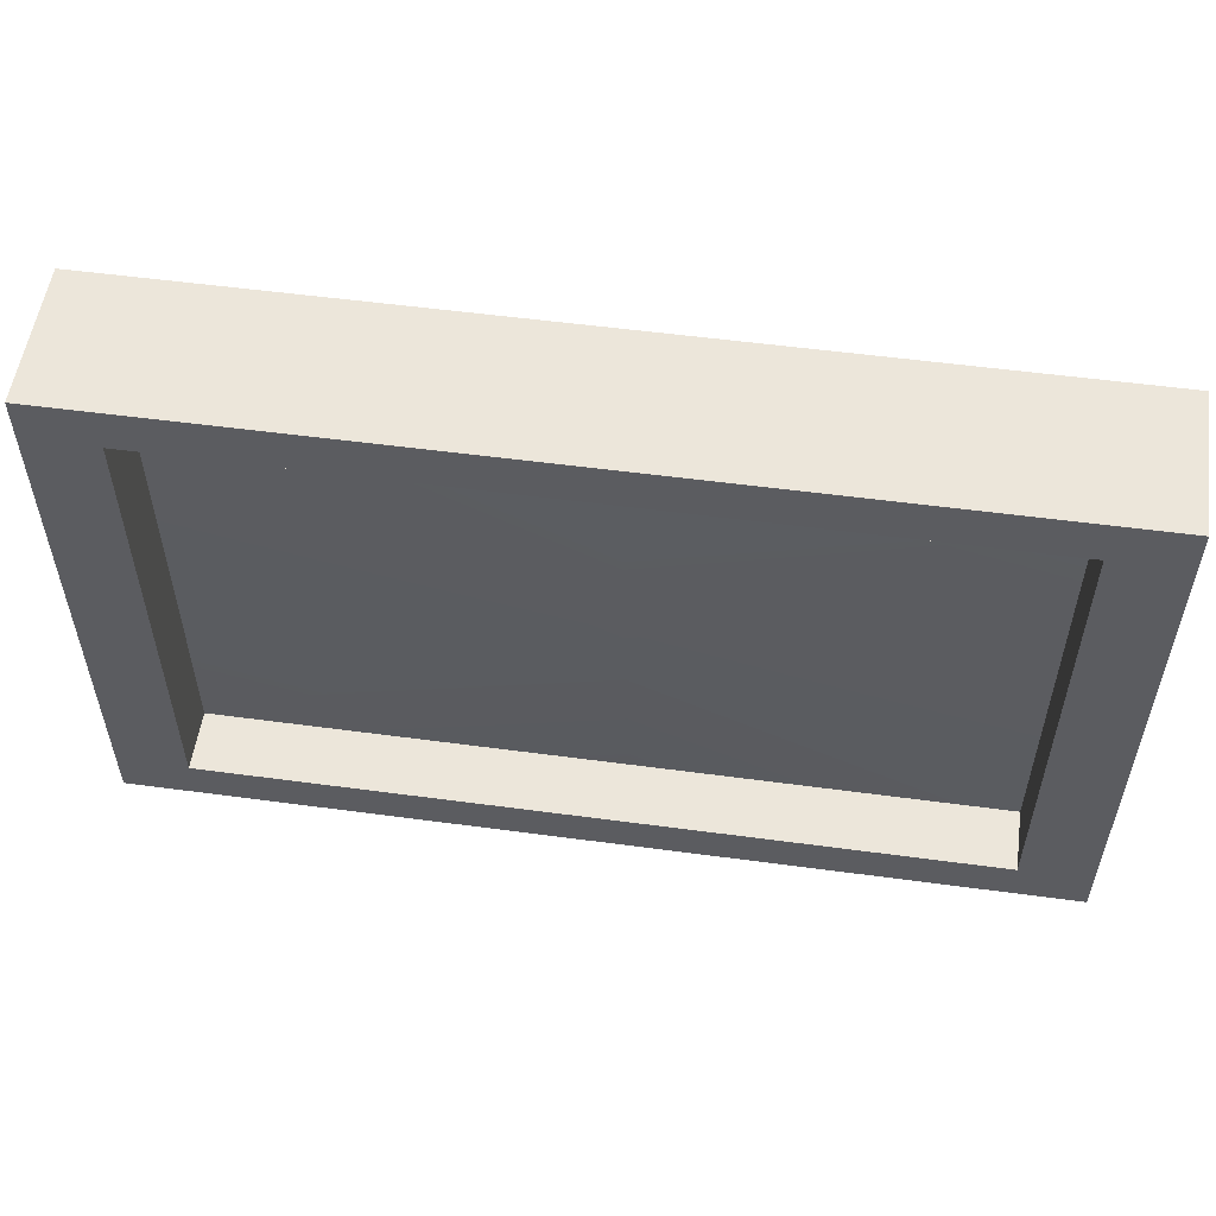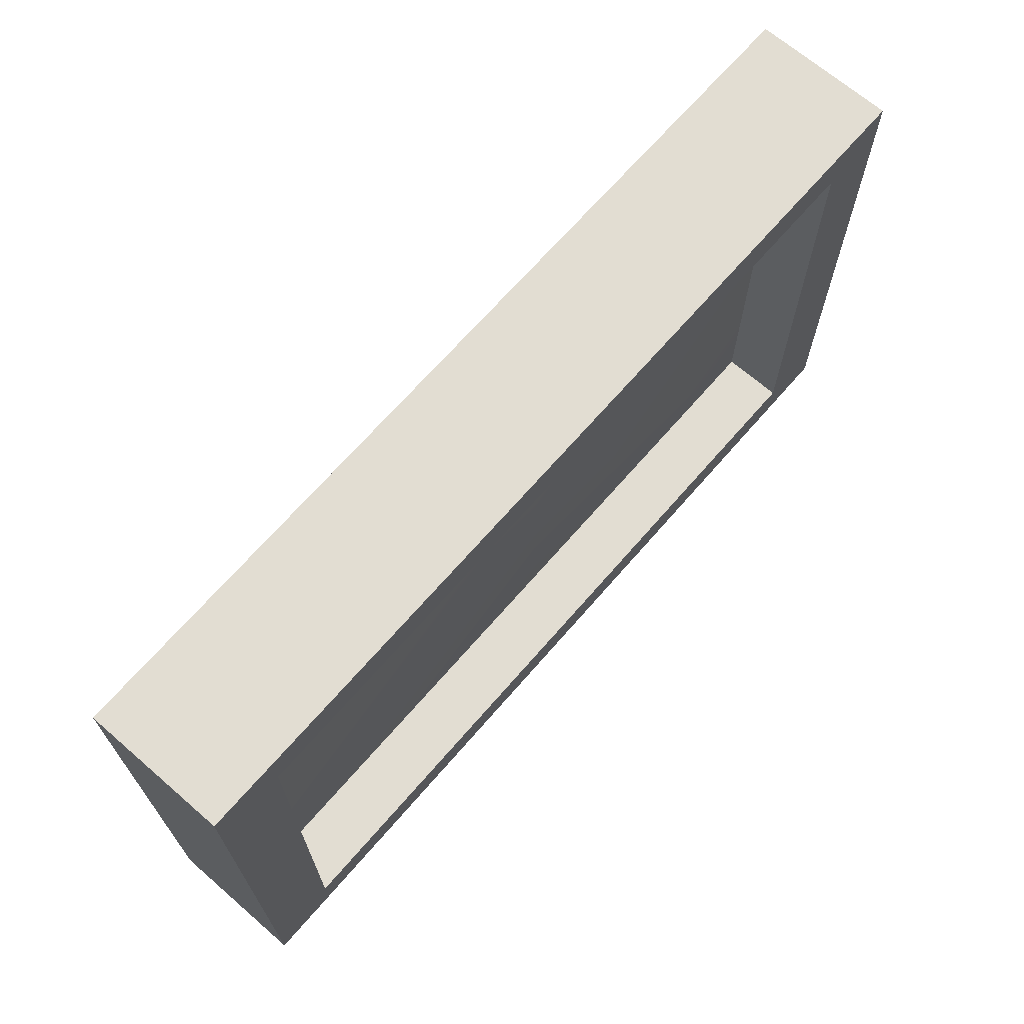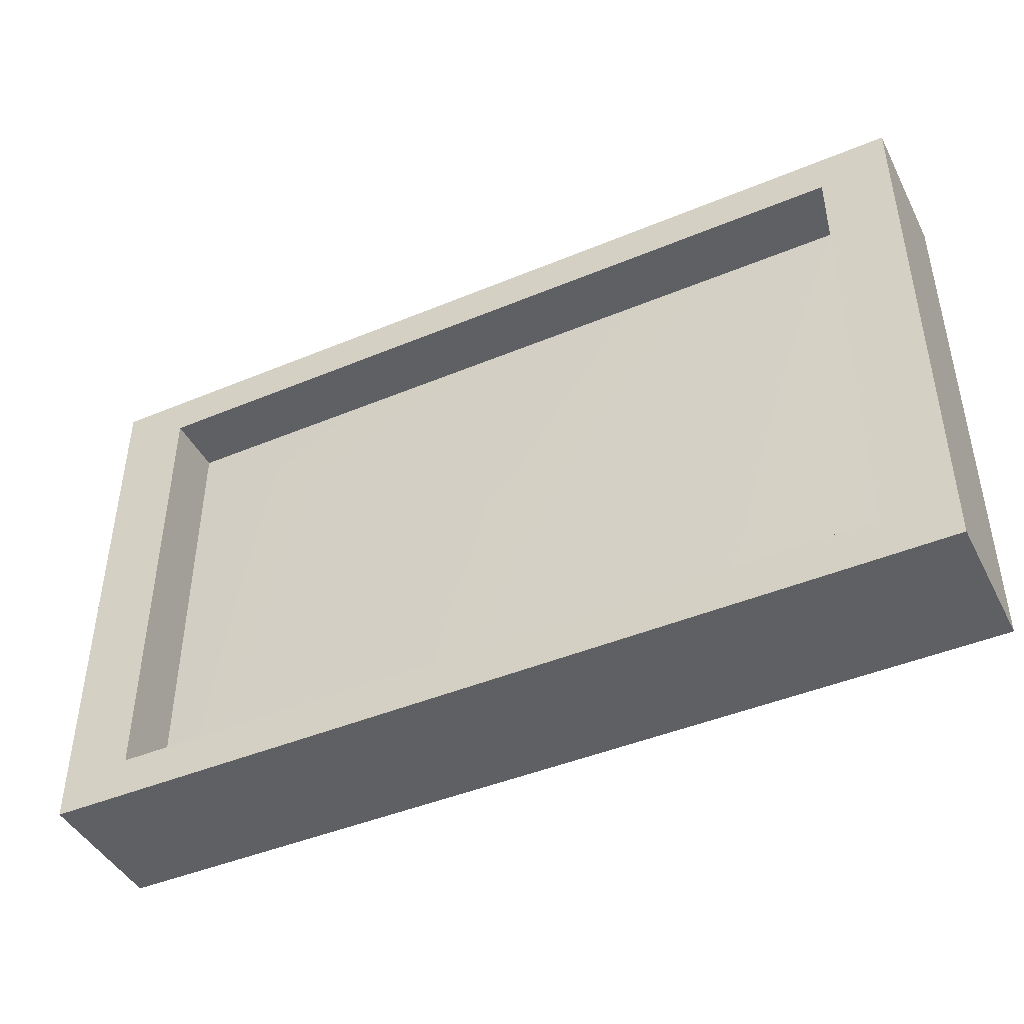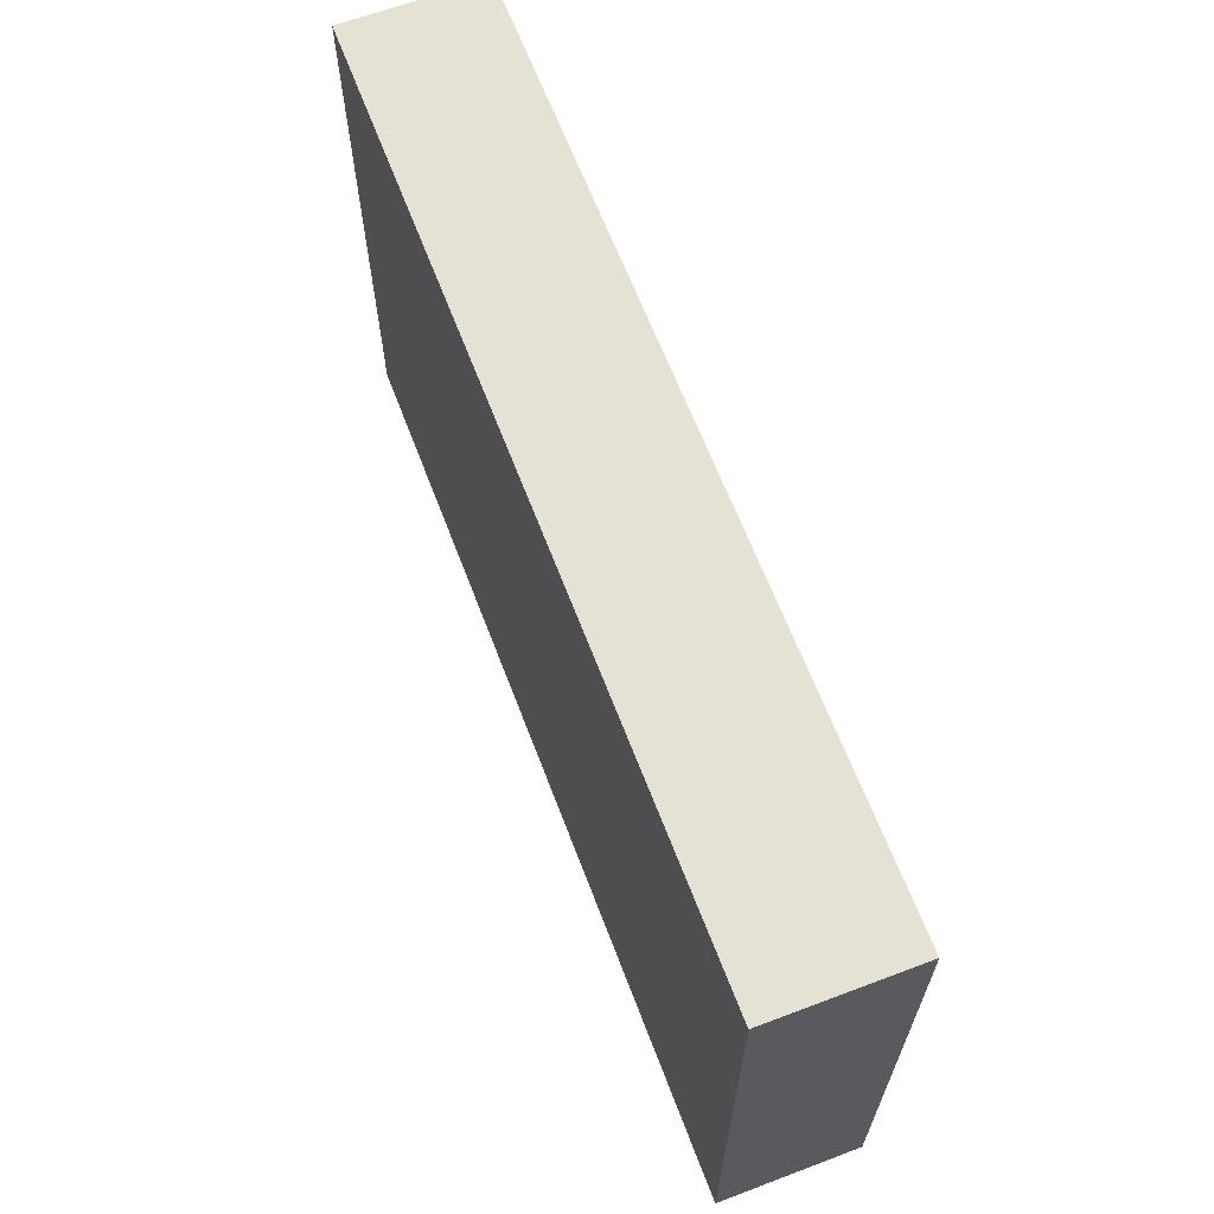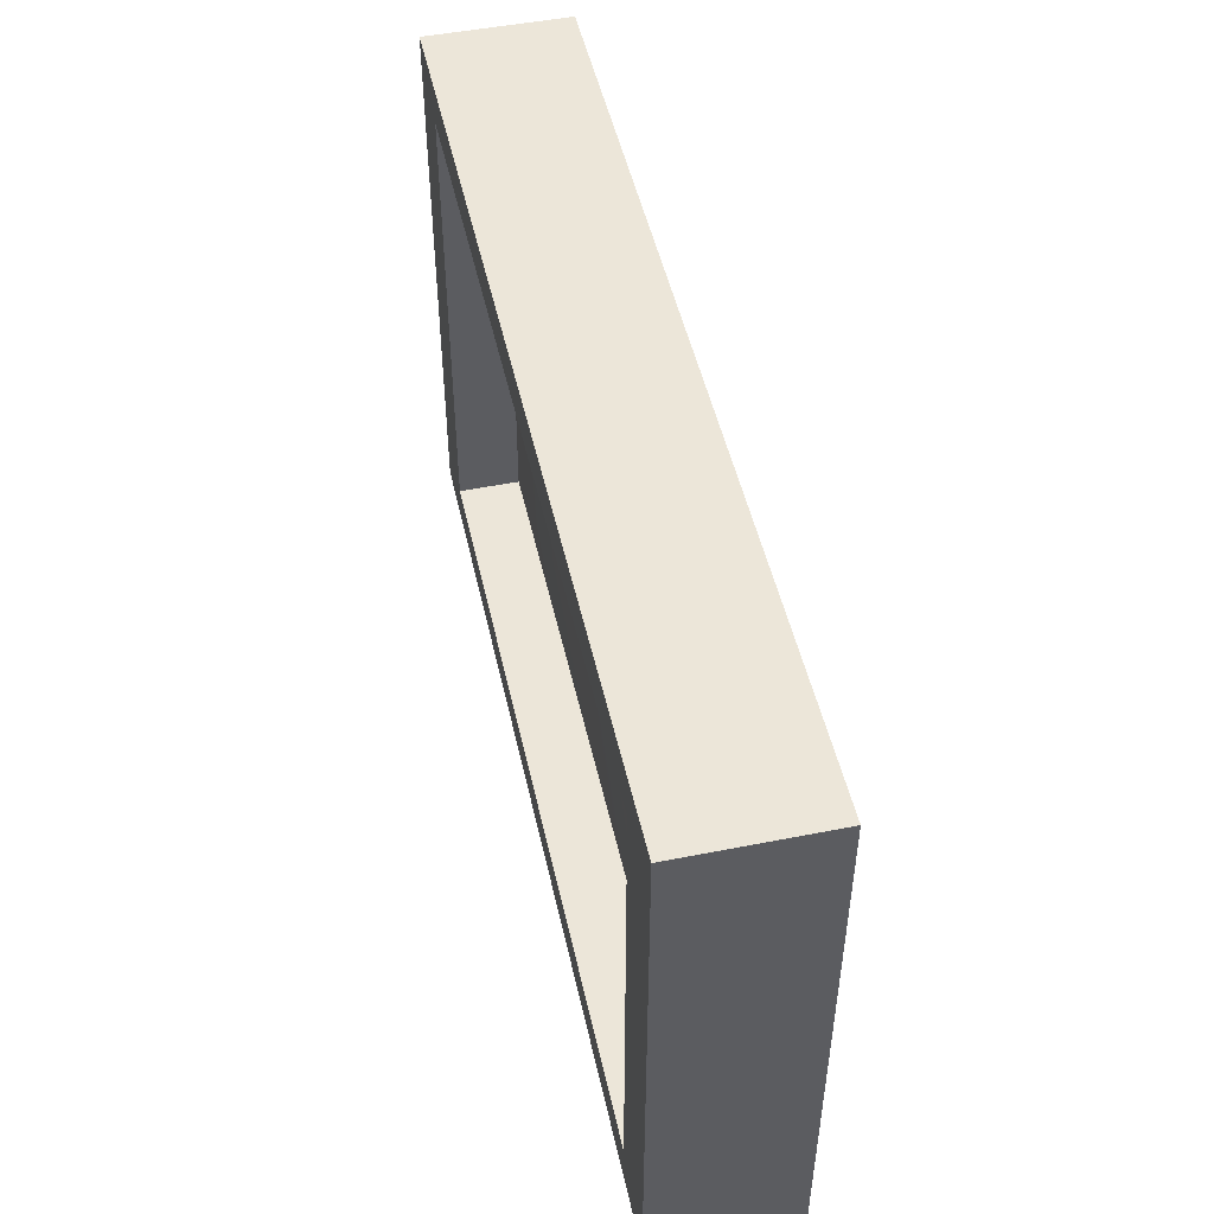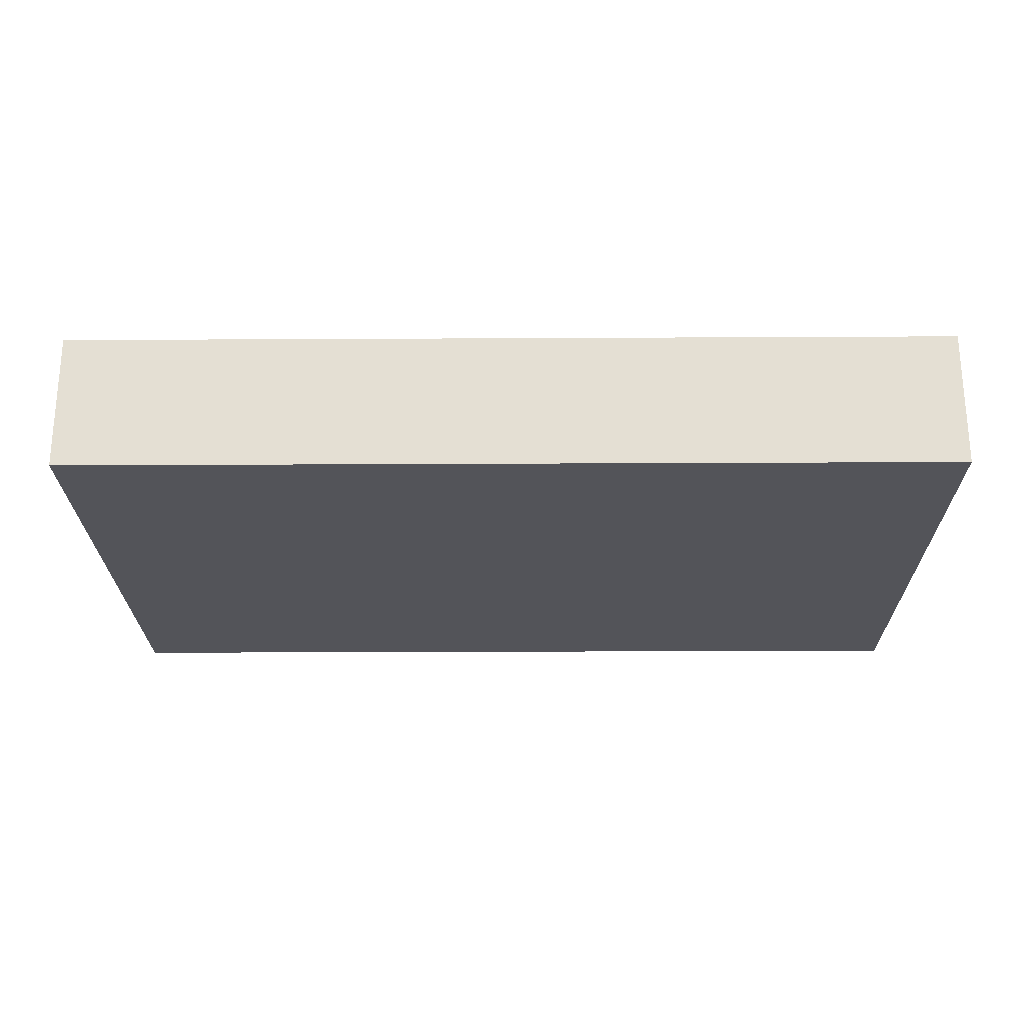
<metadata>
{"format":"obj","ext":"obj","renderer":"f3d","projection":"perspective","resolution":1024,"background":"white","views":[{"elev":54.5,"azim":-171.9,"up":"+Z"},{"elev":68.1,"azim":130.9,"up":"+Z"},{"elev":-44.2,"azim":-154.0,"up":"+Z"},{"elev":64.3,"azim":69.2,"up":"+Z"},{"elev":49.2,"azim":-102.4,"up":"+Z"},{"elev":-23.8,"azim":0.5,"up":"+Y"}]}
</metadata>
<code>
v -5.459 1.112 -3.337
v -5.459 1.112 3.337
v 5.459 1.112 3.337
v -5.459 1.988 3.337
v 5.459 1.112 -3.337
v 5.459 1.988 3.337
v 5.459 1.988 -3.337
v 6.446 -0.0124 3.94
v -6.446 -0.0124 3.94
v -6.446 -0.0124 -3.94
v -6.446 1.988 -3.94
v -5.459 1.988 -3.337
v -6.446 1.988 3.94
v 6.446 1.988 3.94
v 6.446 -0.0124 -3.94
v 6.446 1.988 -3.94
v -0.2696 1.528 -3.337
v -0.1131 1.559 3.337
v -0.0598 1.988 3.94
v -0.2413 1.988 -3.94
v -0.3285 1.039 -3.94
v -0.06724 1.988 3.617
v -0.3078 1.112 -3.337
v -0.07369 1.988 3.337
v -0.1542 1.112 3.337
v -0.4251 -0.0124 -3.94
v -0.2437 -0.0124 3.94
v -0.3392 -0.0124 -0.2073
v -0.2408 1.27 -0.2653
v -0.2274 1.988 -3.337
v -0.234 1.988 -3.625
v -0.1496 1.011 3.94
f 29 25 3
f 25 4 18
f 5 3 6
f 5 17 23
f 9 28 27
f 31 30 7
f 32 27 8
f 14 8 15
f 10 21 26
f 9 13 11
f 19 22 13
f 12 4 2
f 29 5 23
f 18 4 24
f 5 6 7
f 17 7 30
f 28 10 26
f 4 12 13
f 13 12 11
f 7 20 31
f 32 14 19
f 14 15 16
f 21 11 20
f 9 11 10
f 22 6 24
f 6 14 7
f 7 14 16
f 12 2 1
f 12 31 11
f 8 27 28
f 9 32 13
f 28 15 8
f 2 29 1
f 1 29 23
f 22 4 13
f 15 26 21
f 11 31 20
f 21 16 15
f 6 19 14
f 13 32 19
f 3 25 18
f 3 24 6
f 1 23 17
f 17 12 1
f 25 2 4
f 5 7 17
f 9 10 28
f 10 11 21
f 29 3 5
f 7 16 20
f 32 8 14
f 12 30 31
f 9 27 32
f 28 26 15
f 2 25 29
f 22 24 4
f 21 20 16
f 6 22 19
f 3 18 24
f 17 30 12

</code>
